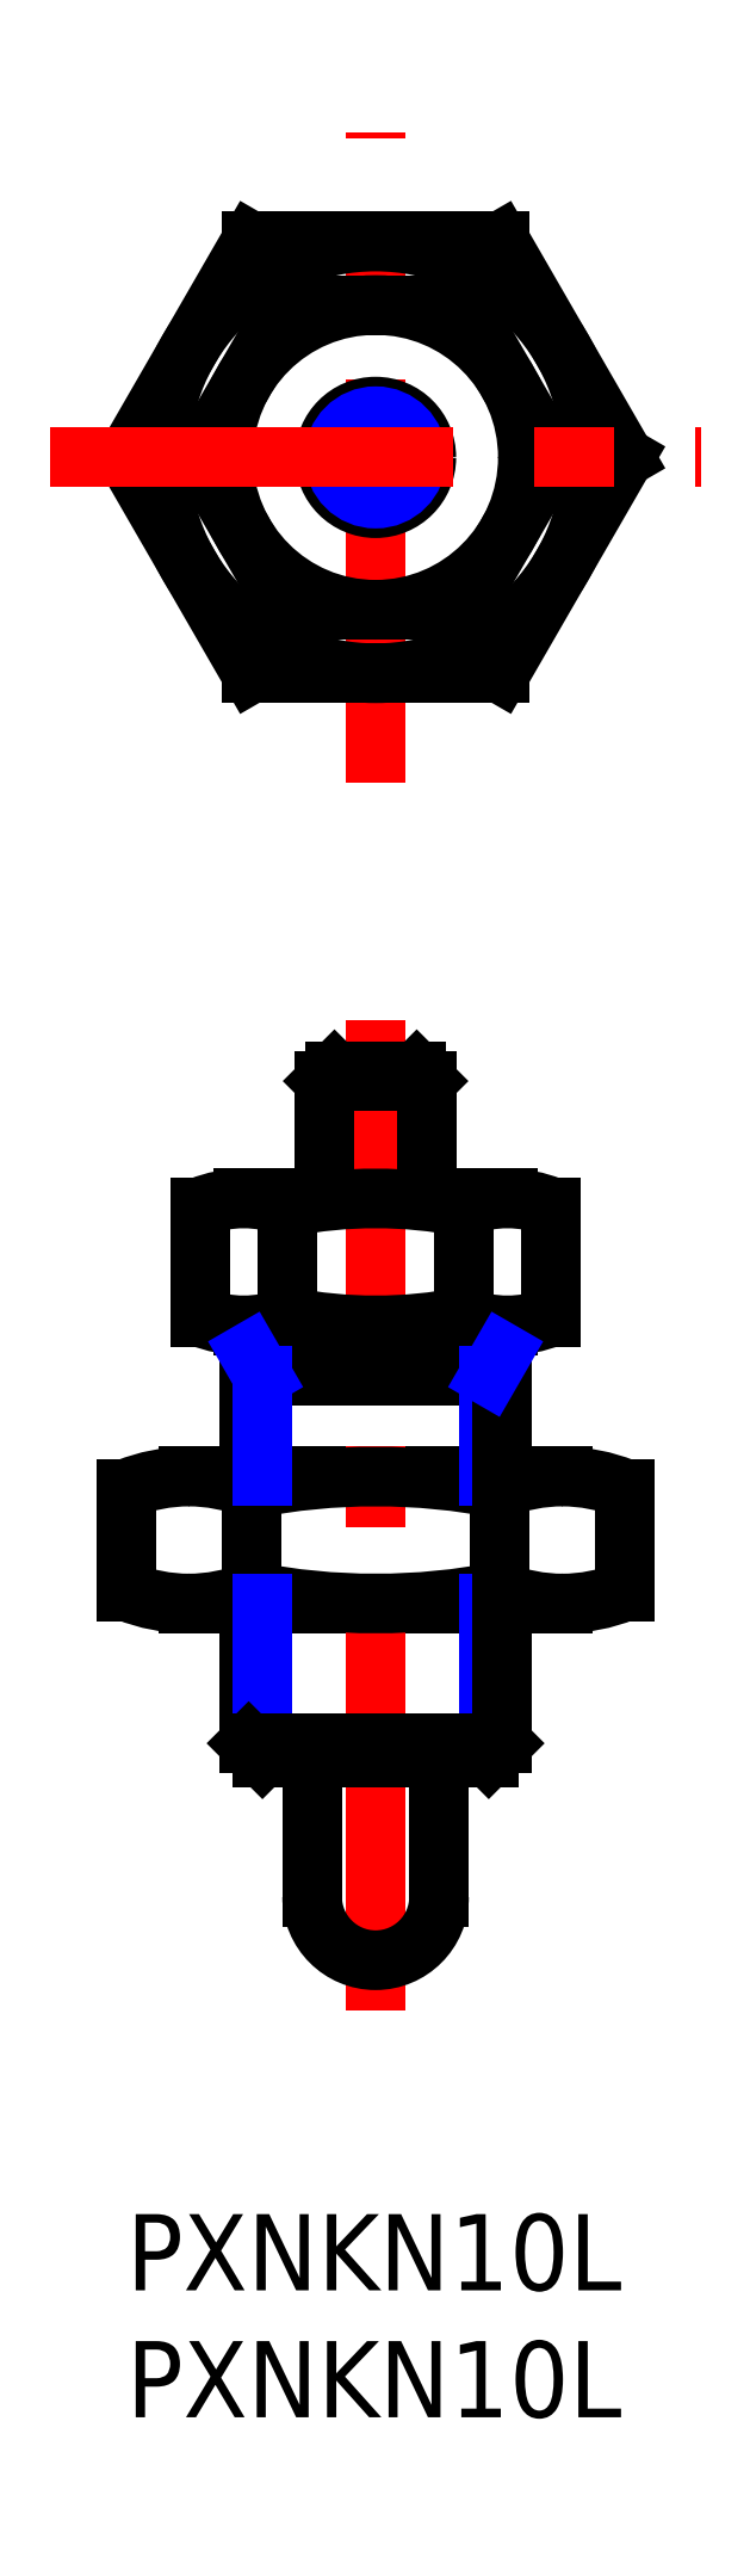
<metadata>
{"format":"dxf","ext":"dxf","renderer":"ezdxf+matplotlib","layout":"modelspace","background":"white","min_lineweight":24,"dpi":150}
</metadata>
<code>
0
SECTION
2
ENTITIES
0
INSERT
8
MSM_CONTINUOUS
2
*U6
10
0
20
0
30
0
0
INSERT
8
MSM_CONTINUOUS
2
*U7
10
0
20
0
30
0
0
LINE
8
MSM_CONTINUOUS
10
4.619
20
40
30
0
11
15.01
21
40
31
0
0
LINE
8
MSM_CONTINUOUS
10
4.619
20
35
30
0
11
15.01
21
35
31
0
0
LINE
8
MSM_CONTINUOUS
10
2.454
20
24.05
30
0
11
17.18
21
24.05
31
0
0
LINE
8
MSM_CONTINUOUS
10
2.454
20
29.05
30
0
11
17.18
21
29.05
31
0
0
LINE
8
MSM_CONTINUOUS
10
7.1e-15
20
24.52
30
0
11
7.1e-15
21
28.57
31
0
0
LINE
8
MSM_CONTINUOUS
10
4.907
20
24.52
30
0
11
4.907
21
28.57
31
0
0
LINE
8
MSM_CONTINUOUS
10
2.887
20
35.34
30
0
11
2.887
21
39.66
31
0
0
LINE
8
MSM_CONTINUOUS
10
12.31
20
12.5
30
0
11
12.31
21
18
31
0
0
LINE
8
MSM_CONTINUOUS
10
7.315
20
12.5
30
0
11
7.315
21
18
31
0
0
LINE
8
MSM_CONTINUOUS
10
14.72
20
24.52
30
0
11
14.72
21
28.57
31
0
0
LINE
8
MSM_CONTINUOUS
10
19.63
20
24.52
30
0
11
19.63
21
28.57
31
0
0
LINE
8
MSM_CONTINUOUS
10
6.351
20
35.34
30
0
11
6.351
21
39.66
31
0
0
LINE
8
MSM_CONTINUOUS
10
13.28
20
35.34
30
0
11
13.28
21
39.66
31
0
0
LINE
8
MSM_CONTINUOUS
10
16.74
20
35.34
30
0
11
16.74
21
39.66
31
0
0
LINE
8
MSM_CENTER
10
9.815
20
56.37
30
0
11
9.815
21
82
31
0
0
LINE
8
MSM_NARROW
10
11.44
20
45
30
0
11
11.44
21
40
31
0
0
LINE
8
MSM_NARROW
10
8.194
20
45
30
0
11
8.194
21
40
31
0
0
LINE
8
MSM_CENTER
10
9.815
20
8
30
0
11
9.815
21
47
31
0
0
LINE
8
MSM_CONTINUOUS
10
11.81
20
40
30
0
11
11.81
21
44.62
31
0
0
LINE
8
MSM_CONTINUOUS
10
7.815
20
40
30
0
11
7.815
21
44.62
31
0
0
LINE
8
MSM_CONTINUOUS
10
8.194
20
45
30
0
11
11.44
21
45
31
0
0
LINE
8
MSM_CONTINUOUS
10
7.815
20
44.62
30
0
11
8.194
21
45
31
0
0
LINE
8
MSM_CONTINUOUS
10
7.815
20
44.62
30
0
11
11.81
21
44.62
31
0
0
LINE
8
MSM_CONTINUOUS
10
11.81
20
44.62
30
0
11
11.44
21
45
31
0
0
ARC
8
MSM_CONTINUOUS
10
4.619
20
39.63
30
0
40
4.626
50
248
51
292
0
ARC
8
MSM_CONTINUOUS
10
4.619
20
35.37
30
0
40
4.626
50
68.01
51
112
0
ARC
8
MSM_CONTINUOUS
10
9.815
20
49.55
30
0
40
25.5
50
258.9
51
281.1
0
ARC
8
MSM_CONTINUOUS
10
9.815
20
3.547
30
0
40
25.5
50
78.9
51
101.1
0
ARC
8
MSM_CONTINUOUS
10
2.454
20
22.49
30
0
40
6.554
50
68.01
51
90
0
ARC
8
MSM_CONTINUOUS
10
2.454
20
22.49
30
0
40
6.554
50
90
51
112
0
ARC
8
MSM_CONTINUOUS
10
2.454
20
30.6
30
0
40
6.554
50
248
51
270
0
ARC
8
MSM_CONTINUOUS
10
2.454
20
30.6
30
0
40
6.554
50
270
51
292
0
ARC
8
MSM_CONTINUOUS
10
17.18
20
22.49
30
0
40
6.554
50
90
51
112
0
ARC
8
MSM_CONTINUOUS
10
17.18
20
22.49
30
0
40
6.554
50
68.01
51
90
0
ARC
8
MSM_CONTINUOUS
10
17.18
20
30.6
30
0
40
6.554
50
270
51
292
0
ARC
8
MSM_CONTINUOUS
10
17.18
20
30.6
30
0
40
6.554
50
248
51
270
0
ARC
8
MSM_CONTINUOUS
10
15.01
20
39.63
30
0
40
4.626
50
248
51
292
0
ARC
8
MSM_CONTINUOUS
10
15.01
20
35.37
30
0
40
4.626
50
68.01
51
112
0
ARC
8
MSM_CONTINUOUS
10
9.815
20
53
30
0
40
18
50
258.9
51
281.1
0
ARC
8
MSM_CONTINUOUS
10
9.815
20
22
30
0
40
18
50
78.9
51
101.1
0
ARC
8
MSM_CONTINUOUS
10
9.815
20
12.5
30
0
40
2.5
50
180
51
0
0
CIRCLE
8
MSM_CONTINUOUS
10
9.815
20
69.18
30
0
40
6
0
CIRCLE
8
MSM_CONTINUOUS
10
9.815
20
69.18
30
0
40
8.5
0
CIRCLE
8
MSM_CONTINUOUS
10
9.815
20
69.18
30
0
40
2
0
CIRCLE
8
MSM_NARROW
10
9.815
20
69.18
30
0
40
1.621
0
LINE
8
MSM_CONTINUOUS
10
4.907
20
77.68
30
0
11
4.238e-07
21
69.18
31
0
0
LINE
8
MSM_CONTINUOUS
10
4.238e-07
20
69.18
30
0
11
4.907
21
60.68
31
0
0
LINE
8
MSM_CONTINUOUS
10
4.907
20
60.68
30
0
11
14.72
21
60.68
31
0
0
LINE
8
MSM_CONTINUOUS
10
14.72
20
60.68
30
0
11
19.63
21
69.18
31
0
0
LINE
8
MSM_CONTINUOUS
10
19.63
20
69.18
30
0
11
14.72
21
77.68
31
0
0
LINE
8
MSM_CONTINUOUS
10
14.72
20
77.68
30
0
11
4.907
21
77.68
31
0
0
LINE
8
MSM_CONTINUOUS
10
6.351
20
75.18
30
0
11
2.887
21
69.18
31
0
0
LINE
8
MSM_CONTINUOUS
10
2.887
20
69.18
30
0
11
6.351
21
63.18
31
0
0
LINE
8
MSM_CONTINUOUS
10
6.351
20
63.18
30
0
11
13.28
21
63.18
31
0
0
LINE
8
MSM_CONTINUOUS
10
13.28
20
63.18
30
0
11
16.74
21
69.18
31
0
0
LINE
8
MSM_CONTINUOUS
10
16.74
20
69.18
30
0
11
13.28
21
75.18
31
0
0
LINE
8
MSM_CONTINUOUS
10
13.28
20
75.18
30
0
11
6.351
21
75.18
31
0
0
LINE
8
MSM_CONTINUOUS
10
4.815
20
33
30
0
11
14.81
21
33
31
0
0
LINE
8
MSM_CONTINUOUS
10
4.815
20
35
30
0
11
4.815
21
29.05
31
0
0
LINE
8
MSM_CONTINUOUS
10
4.815
20
24.05
30
0
11
4.815
21
18.54
31
0
0
LINE
8
MSM_NARROW
10
5.356
20
33
30
0
11
5.356
21
29.05
31
0
0
LINE
8
MSM_NARROW
10
5.356
20
24.05
30
0
11
5.356
21
18
31
0
0
LINE
8
MSM_NARROW
10
14.27
20
33
30
0
11
14.27
21
29.05
31
0
0
LINE
8
MSM_NARROW
10
14.27
20
24.05
30
0
11
14.27
21
18
31
0
0
LINE
8
MSM_CONTINUOUS
10
14.81
20
35
30
0
11
14.81
21
29.05
31
0
0
LINE
8
MSM_CONTINUOUS
10
14.81
20
24.05
30
0
11
14.81
21
18.54
31
0
0
LINE
8
MSM_CONTINUOUS
10
5.356
20
18
30
0
11
14.27
21
18
31
0
0
LINE
8
MSM_CONTINUOUS
10
5.356
20
18
30
0
11
4.815
21
18.54
31
0
0
LINE
8
MSM_CONTINUOUS
10
4.815
20
18.54
30
0
11
14.81
21
18.54
31
0
0
LINE
8
MSM_CONTINUOUS
10
14.81
20
18.54
30
0
11
14.27
21
18
31
0
0
LINE
8
MSM_NARROW
10
5.356
20
33
30
0
11
4.815
21
33.94
31
0
0
LINE
8
MSM_NARROW
10
14.27
20
33
30
0
11
14.81
21
33.94
31
0
0
LINE
8
MSM_CENTER
10
-3
20
69.18
30
0
11
22.63
21
69.18
31
0
0
ENDSEC
0
EOF

</code>
